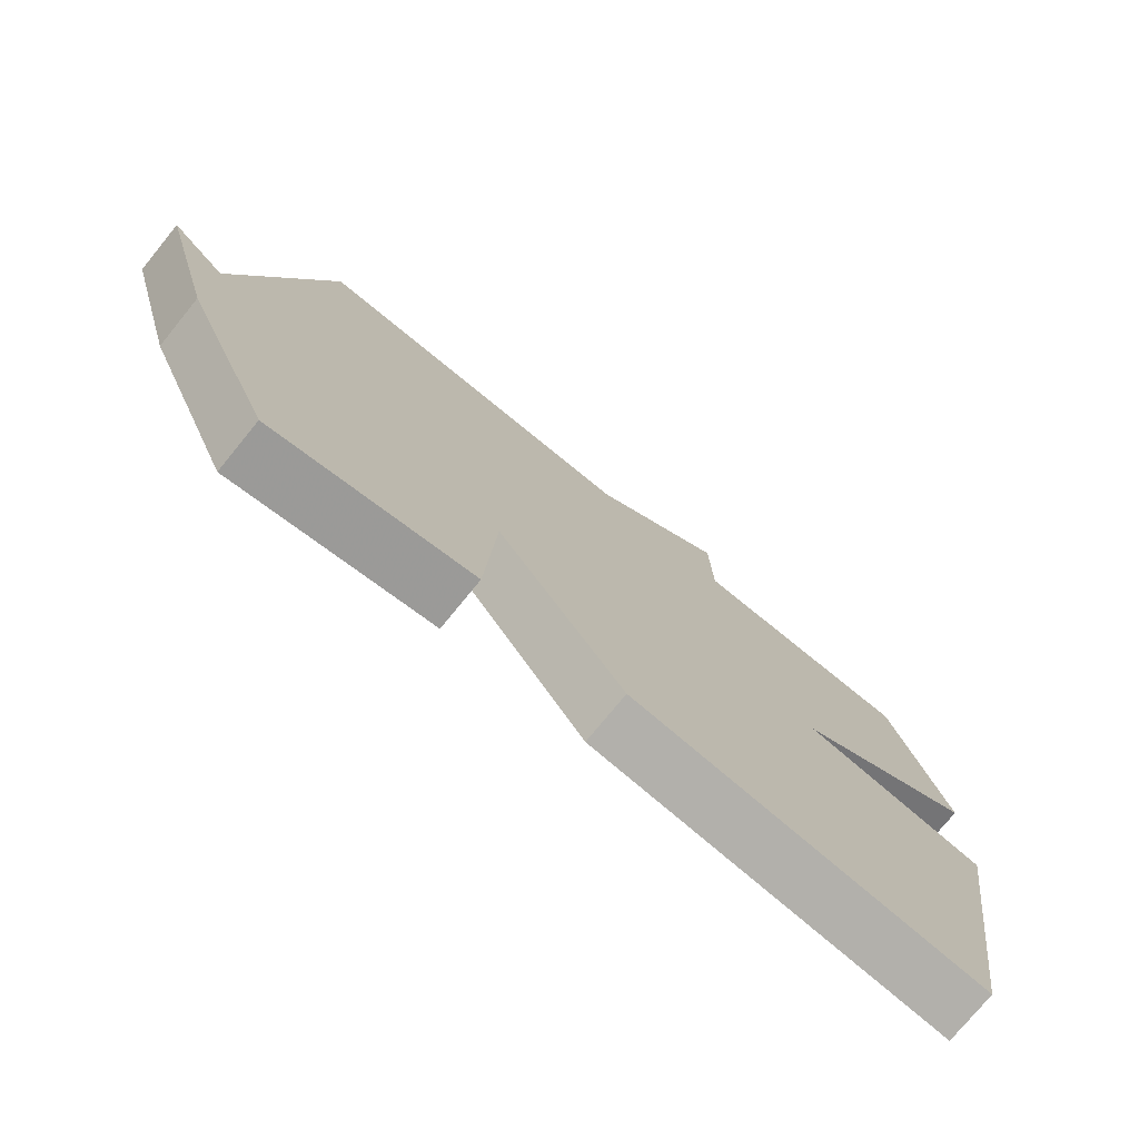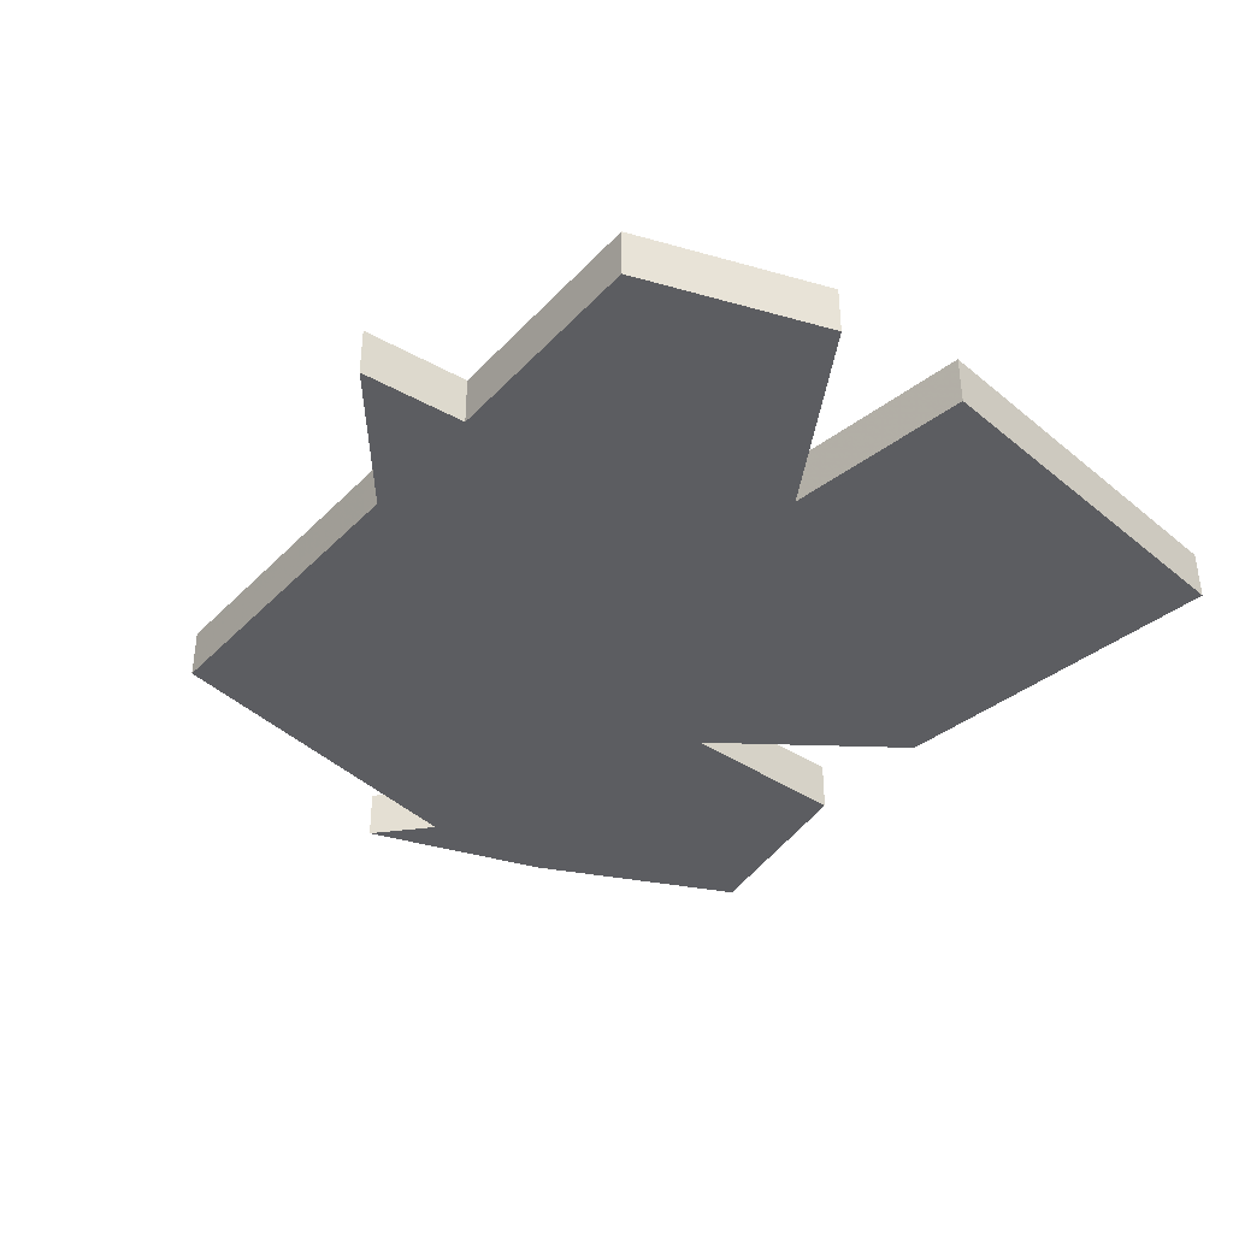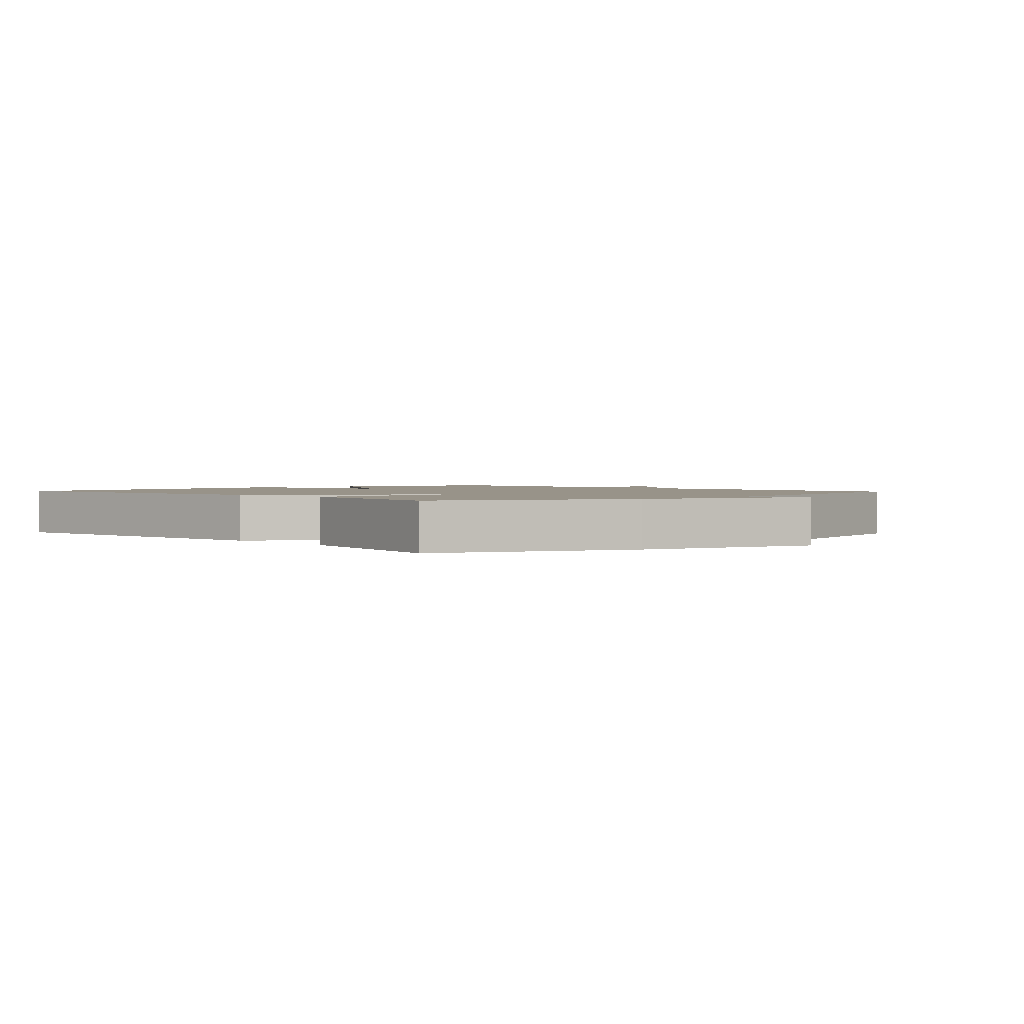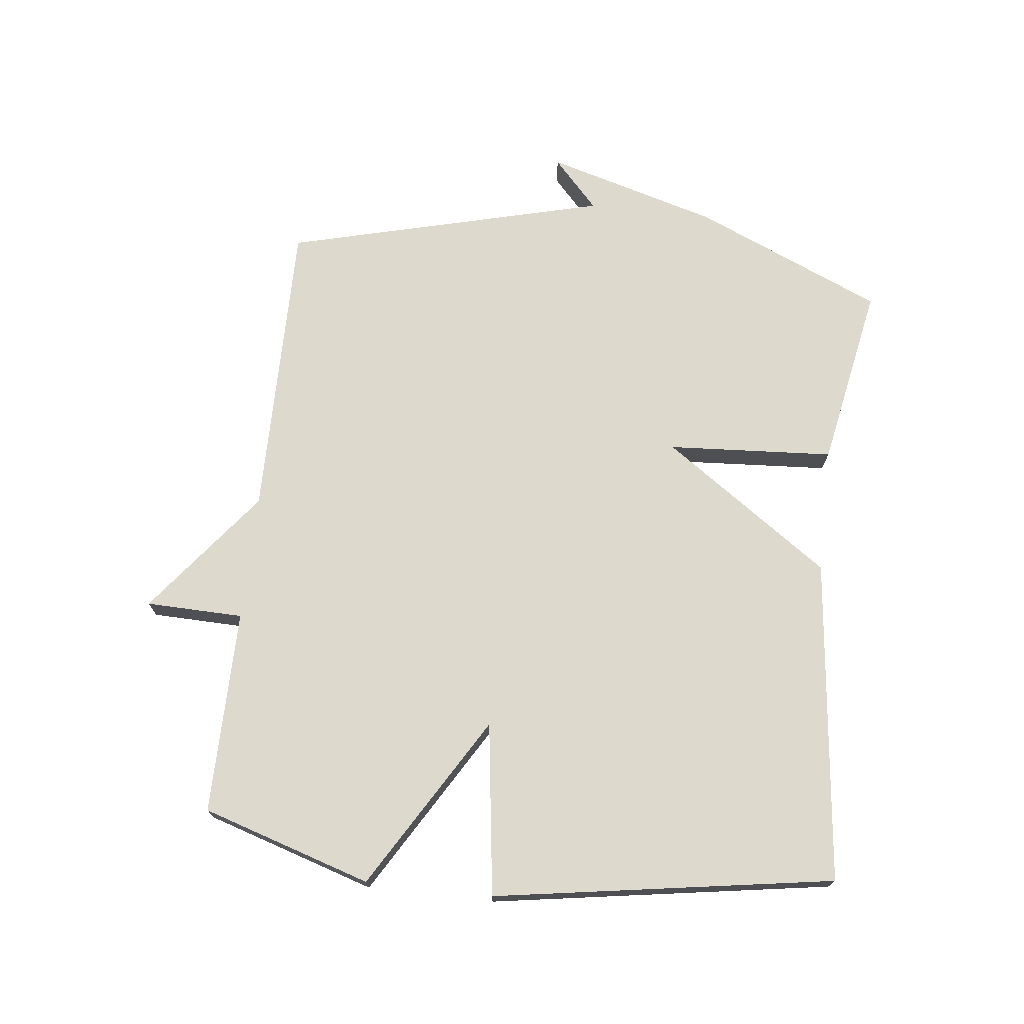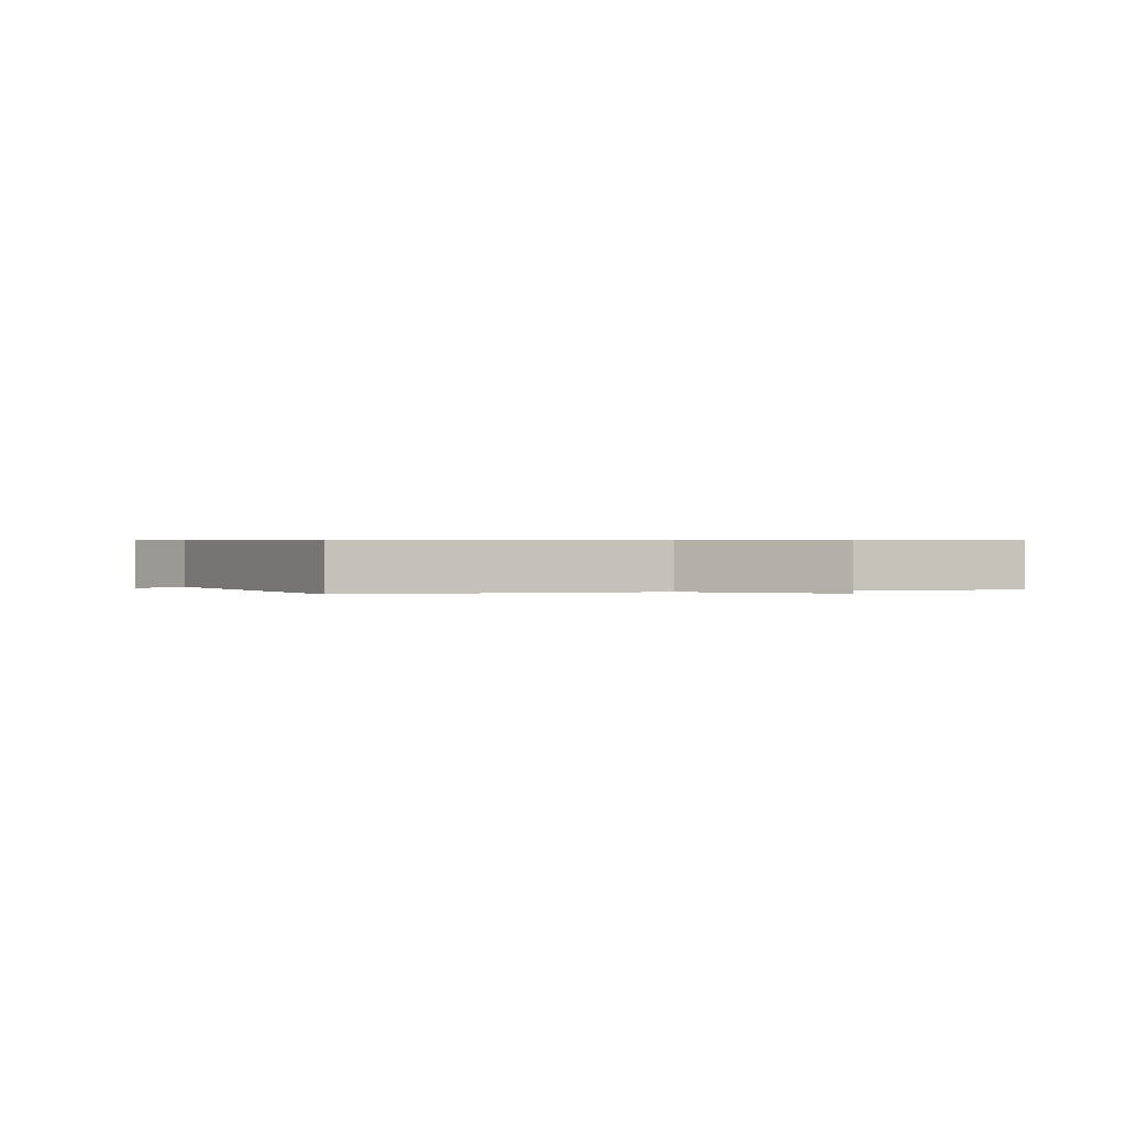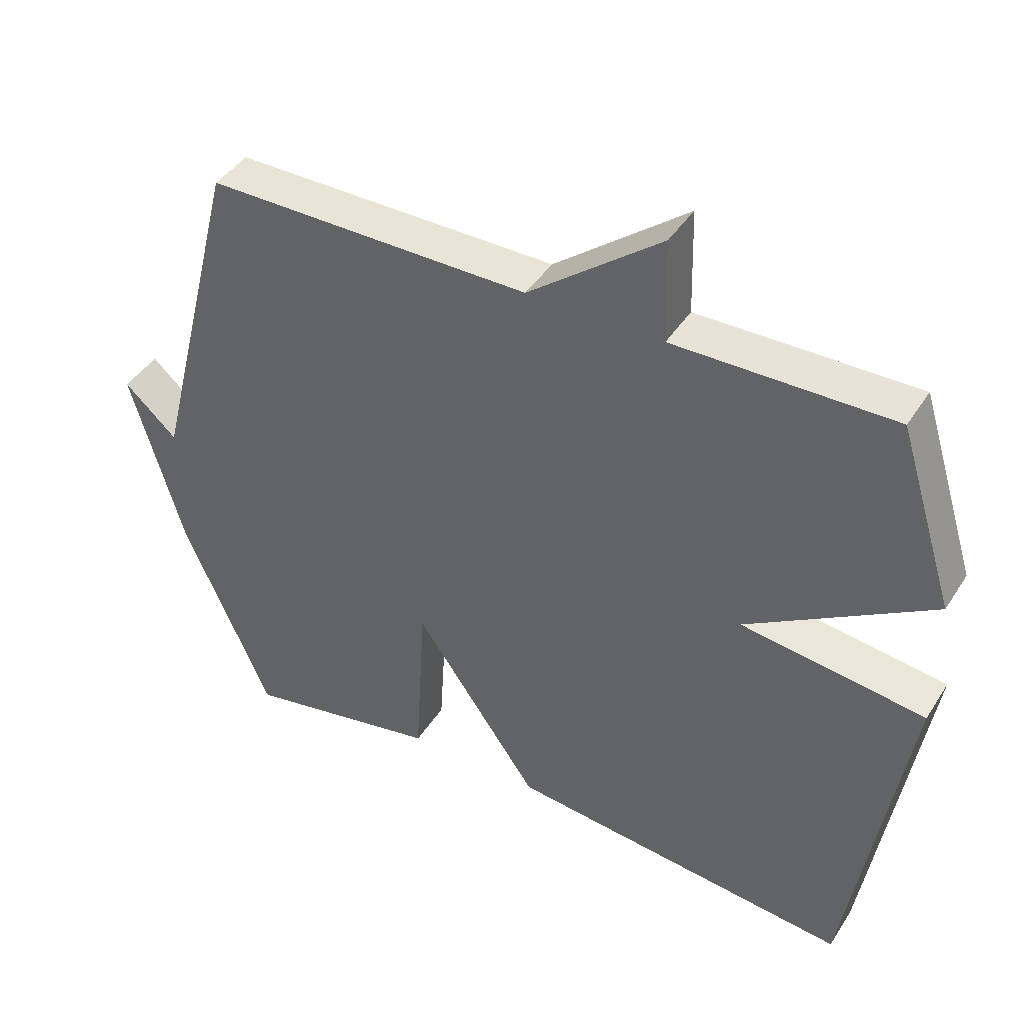
<metadata>
{"format":"obj","ext":"obj","renderer":"f3d","projection":"perspective","resolution":1024,"background":"white","views":[{"elev":-75.7,"azim":-39.2,"up":"+Z"},{"elev":-37.1,"azim":52.4,"up":"+Y"},{"elev":1.6,"azim":-132.8,"up":"+Y"},{"elev":72.0,"azim":96.4,"up":"+Y"},{"elev":0.6,"azim":-15.5,"up":"+Y"},{"elev":42.4,"azim":30.1,"up":"+Z"}]}
</metadata>
<code>
v -0.5 0.07 0.5
v -0.022 0.07 0.497
v 0.174 0.07 0.65
v 0.178 0.07 0.497
v 0.5 0.07 0.5
v 0.584 0.07 0.234
v 0.312 0.07 0.07
v 0.584 0.07 0.034
v 0.5 0.07 -0.5
v -0.011 0.07 -0.445
v -0.195 0.07 -0.183
v -0.211 0.07 -0.445
v -0.5 0.07 -0.5
v -0.629 0.07 -0.205
v -0.707 0.07 0.066
v -0.629 0.07 -0.005
v -0.5 0 0.5
v -0.022 0 0.497
v 0.174 0 0.65
v 0.178 0 0.497
v 0.5 0 0.5
v 0.584 0 0.234
v 0.312 0 0.07
v 0.584 0 0.034
v 0.5 0 -0.5
v -0.011 0 -0.445
v -0.195 0 -0.183
v -0.211 0 -0.445
v -0.5 0 -0.5
v -0.629 0 -0.205
v -0.707 0 0.066
v -0.629 0 -0.005
f 14 15 16
f 13 14 16
f 12 13 16
f 11 12 16 1
f 9 10 11
f 8 9 11
f 7 8 11
f 6 7 11
f 5 6 11
f 4 5 11
f 2 3 4 11
f 1 2 11
f 32 31 30
f 32 30 29
f 32 29 28
f 17 32 28 27
f 27 26 25
f 27 25 24
f 27 24 23
f 27 23 22
f 27 22 21
f 27 21 20
f 27 20 19 18
f 27 18 17
f 1 17 18 2
f 2 18 19 3
f 3 19 20 4
f 4 20 21 5
f 5 21 22 6
f 6 22 23 7
f 7 23 24 8
f 8 24 25 9
f 9 25 26 10
f 10 26 27 11
f 11 27 28 12
f 12 28 29 13
f 13 29 30 14
f 14 30 31 15
f 15 31 32 16
f 16 32 17 1

</code>
